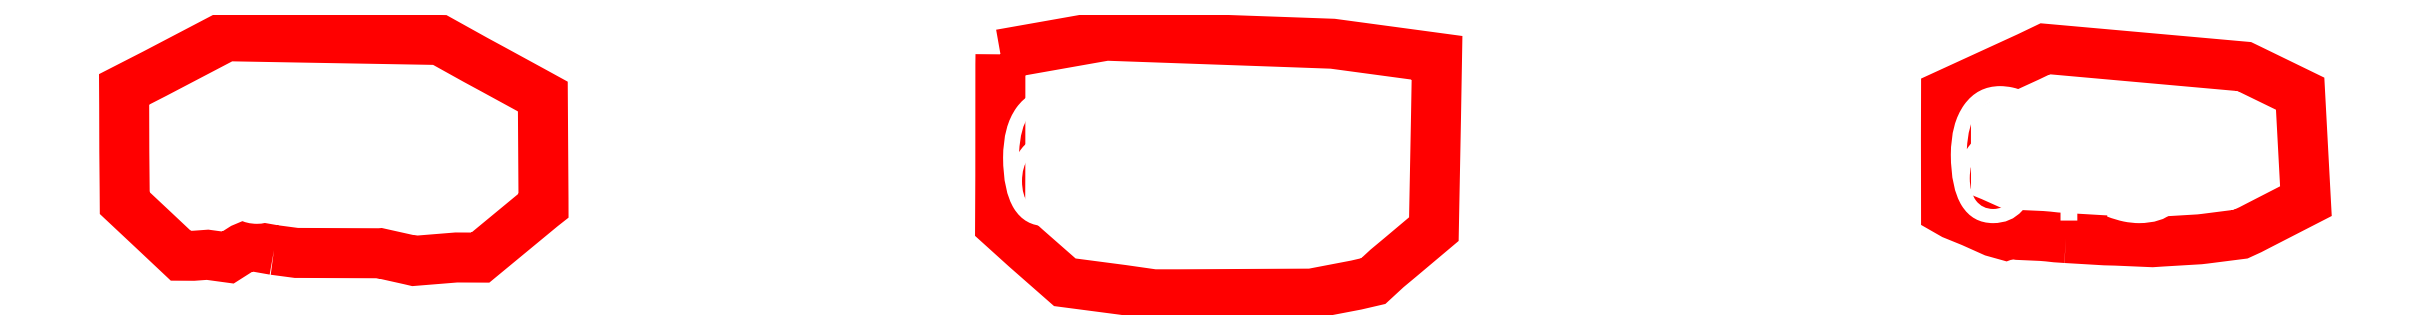
<metadata>
{"format":"dxf","ext":"dxf","renderer":"ezdxf+matplotlib","layout":"modelspace","background":"white","min_lineweight":24,"dpi":150}
</metadata>
<code>
0
SECTION
2
ENTITIES
0
POLYLINE
8
0
10
0
20
0
66
1
70
1
0
VERTEX
8
0
10
94.22
20
36.02
0
VERTEX
8
0
10
97.67
20
36.63
0
VERTEX
8
0
10
98.22
20
36.72
0
VERTEX
8
0
10
105.1
20
36.48
0
VERTEX
8
0
10
106.8
20
36.42
0
VERTEX
8
0
10
109.9
20
36
0
VERTEX
8
0
10
110.7
20
35.89
0
VERTEX
8
0
10
110.7
20
33.69
0
VERTEX
8
0
10
110.6
20
29.4
0
VERTEX
8
0
10
109.4
20
28.34
0
VERTEX
8
0
10
108.9
20
27.91
0
VERTEX
8
0
10
108.3
20
27.43
0
VERTEX
8
0
10
107.7
20
27.28
0
VERTEX
8
0
10
106
20
26.96
0
VERTEX
8
0
10
101
20
26.93
0
VERTEX
8
0
10
100
20
26.93
0
VERTEX
8
0
10
98.84
20
27.1
0
VERTEX
8
0
10
96.65
20
27.39
0
VERTEX
8
0
10
95.17
20
28.69
0
VERTEX
8
0
10
94.2
20
29.57
0
VERTEX
8
0
10
94.21
20
31.41
0
VERTEX
8
0
10
94.21
20
35.64
0
VERTEX
8
0
10
94.22
20
35.87
0
SEQEND
0
TEXT
8
0
10
93.88
20
29.61
40
5
1
6.1
0
POLYLINE
8
0
10
0
20
0
66
1
70
1
0
VERTEX
8
0
10
66.72
20
28.61
0
VERTEX
8
0
10
65.77
20
28.78
0
VERTEX
8
0
10
65.54
20
28.68
0
VERTEX
8
0
10
64.97
20
28.33
0
VERTEX
8
0
10
64.2
20
28.43
0
VERTEX
8
0
10
63.67
20
28.39
0
VERTEX
8
0
10
63.19
20
28.4
0
VERTEX
8
0
10
62.19
20
29.34
0
VERTEX
8
0
10
61.07
20
30.39
0
VERTEX
8
0
10
61.06
20
30.95
0
VERTEX
8
0
10
61.05
20
32.34
0
VERTEX
8
0
10
61.05
20
34.05
0
VERTEX
8
0
10
61.04
20
34.69
0
VERTEX
8
0
10
62.2
20
35.29
0
VERTEX
8
0
10
64.91
20
36.7
0
VERTEX
8
0
10
67.96
20
36.65
0
VERTEX
8
0
10
72.99
20
36.56
0
VERTEX
8
0
10
74.35
20
35.81
0
VERTEX
8
0
10
75.02
20
35.44
0
VERTEX
8
0
10
76.51
20
34.63
0
VERTEX
8
0
10
76.89
20
34.42
0
VERTEX
8
0
10
76.92
20
30.55
0
VERTEX
8
0
10
76.92
20
30.29
0
VERTEX
8
0
10
76.86
20
30.25
0
VERTEX
8
0
10
74.53
20
28.32
0
VERTEX
8
0
10
73.62
20
28.33
0
VERTEX
8
0
10
72.02
20
28.2
0
VERTEX
8
0
10
71.83
20
28.24
0
VERTEX
8
0
10
70.73
20
28.49
0
VERTEX
8
0
10
70.72
20
28.49
0
VERTEX
8
0
10
67.67
20
28.5
0
VERTEX
8
0
10
67.61
20
28.5
0
VERTEX
8
0
10
67.57
20
28.5
0
SEQEND
0
TEXT
8
0
10
64.03
20
29.7
40
5
1
6.2
0
POLYLINE
8
0
10
0
20
0
66
1
70
1
0
VERTEX
8
0
10
134.6
20
29.06
0
VERTEX
8
0
10
134.2
20
29.09
0
VERTEX
8
0
10
133.9
20
29.12
0
VERTEX
8
0
10
133.6
20
29.14
0
VERTEX
8
0
10
132.7
20
29.18
0
VERTEX
8
0
10
132.7
20
29.19
0
VERTEX
8
0
10
132.5
20
29.25
0
VERTEX
8
0
10
132.3
20
29.17
0
VERTEX
8
0
10
131.8
20
29.3
0
VERTEX
8
0
10
131
20
29.67
0
VERTEX
8
0
10
130.3
20
29.95
0
VERTEX
8
0
10
130
20
30.11
0
VERTEX
8
0
10
130
20
30.98
0
VERTEX
8
0
10
130
20
32.81
0
VERTEX
8
0
10
130
20
34.49
0
VERTEX
8
0
10
133.1
20
35.92
0
VERTEX
8
0
10
133.8
20
36.23
0
VERTEX
8
0
10
134.3
20
36.18
0
VERTEX
8
0
10
141.3
20
35.55
0
VERTEX
8
0
10
141.5
20
35.47
0
VERTEX
8
0
10
143.4
20
34.53
0
VERTEX
8
0
10
143.5
20
32.49
0
VERTEX
8
0
10
143.6
20
30.46
0
VERTEX
8
0
10
141.8
20
29.51
0
VERTEX
8
0
10
141.5
20
29.38
0
VERTEX
8
0
10
141.2
20
29.21
0
VERTEX
8
0
10
139.8
20
29.04
0
VERTEX
8
0
10
139.6
20
29.02
0
VERTEX
8
0
10
138.2
20
28.93
0
VERTEX
8
0
10
137.8
20
28.91
0
VERTEX
8
0
10
136.4
20
28.97
0
VERTEX
8
0
10
136
20
28.98
0
SEQEND
0
TEXT
8
0
10
129.8
20
29.73
40
5
1
6.3
0
ENDSEC
0
EOF

</code>
